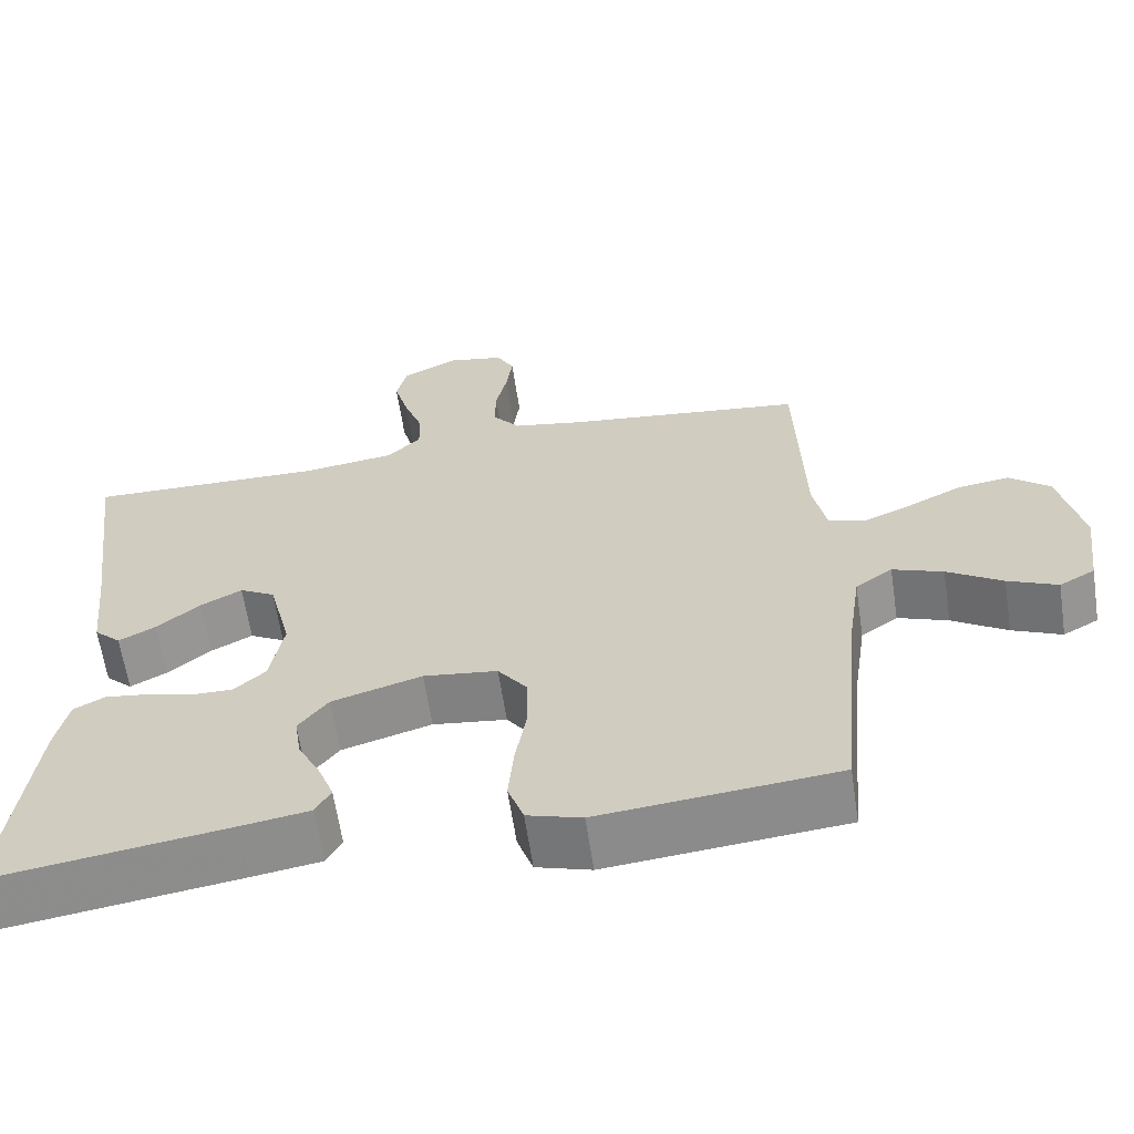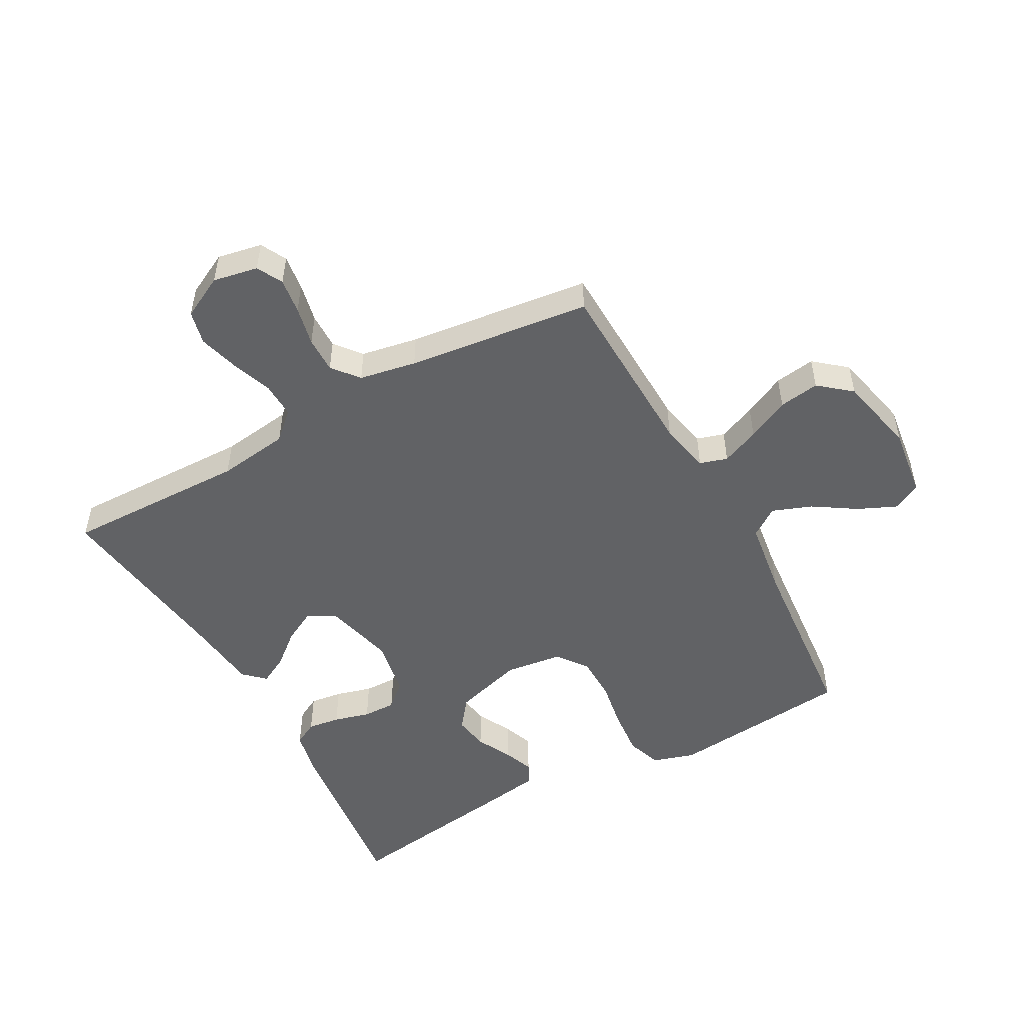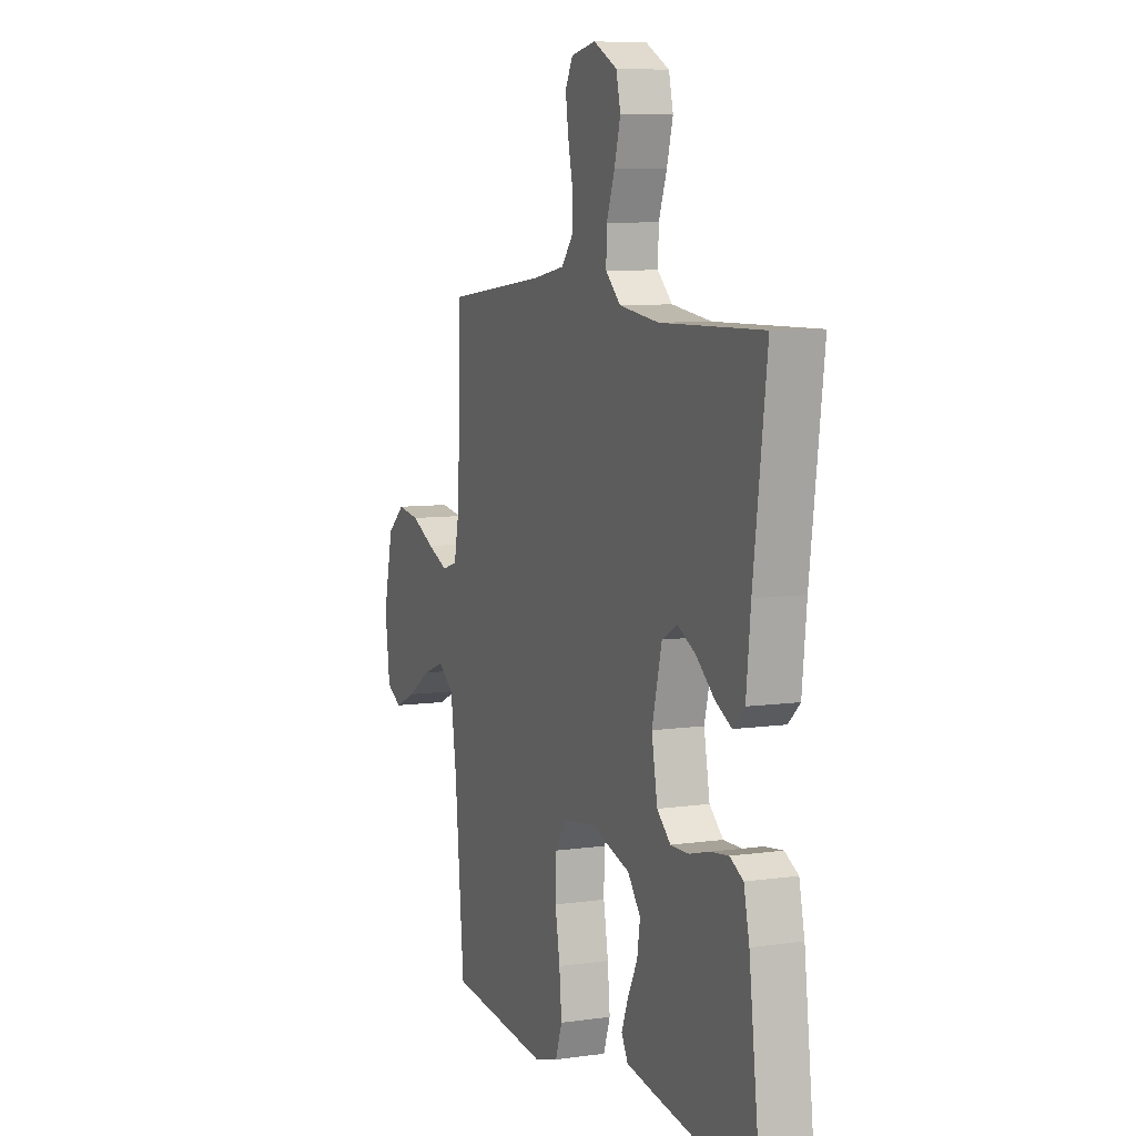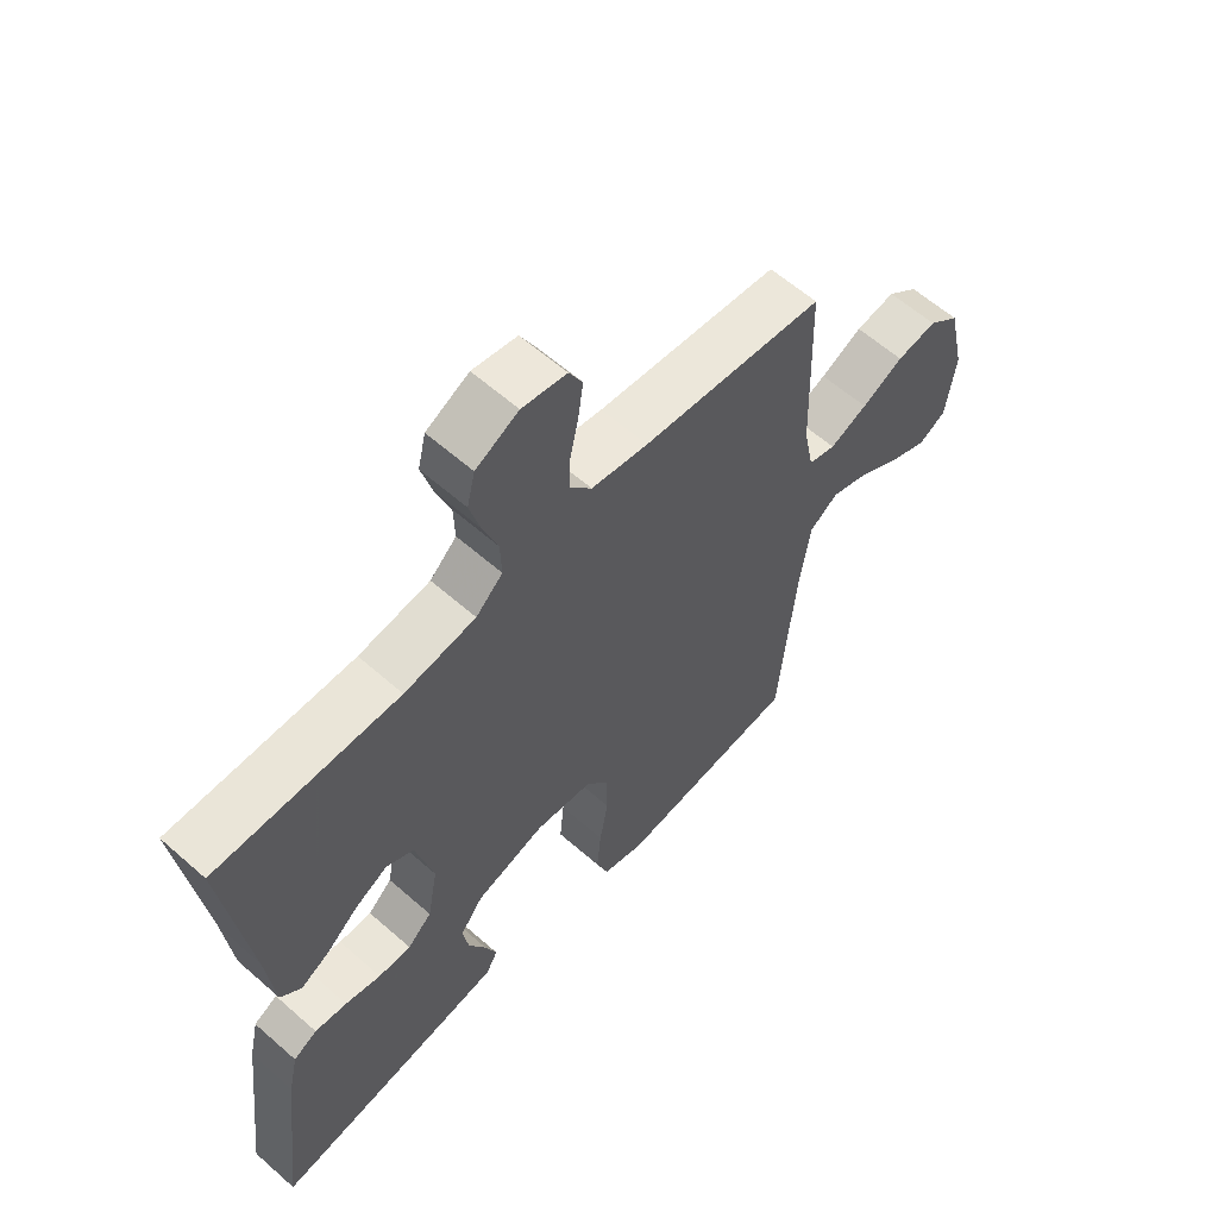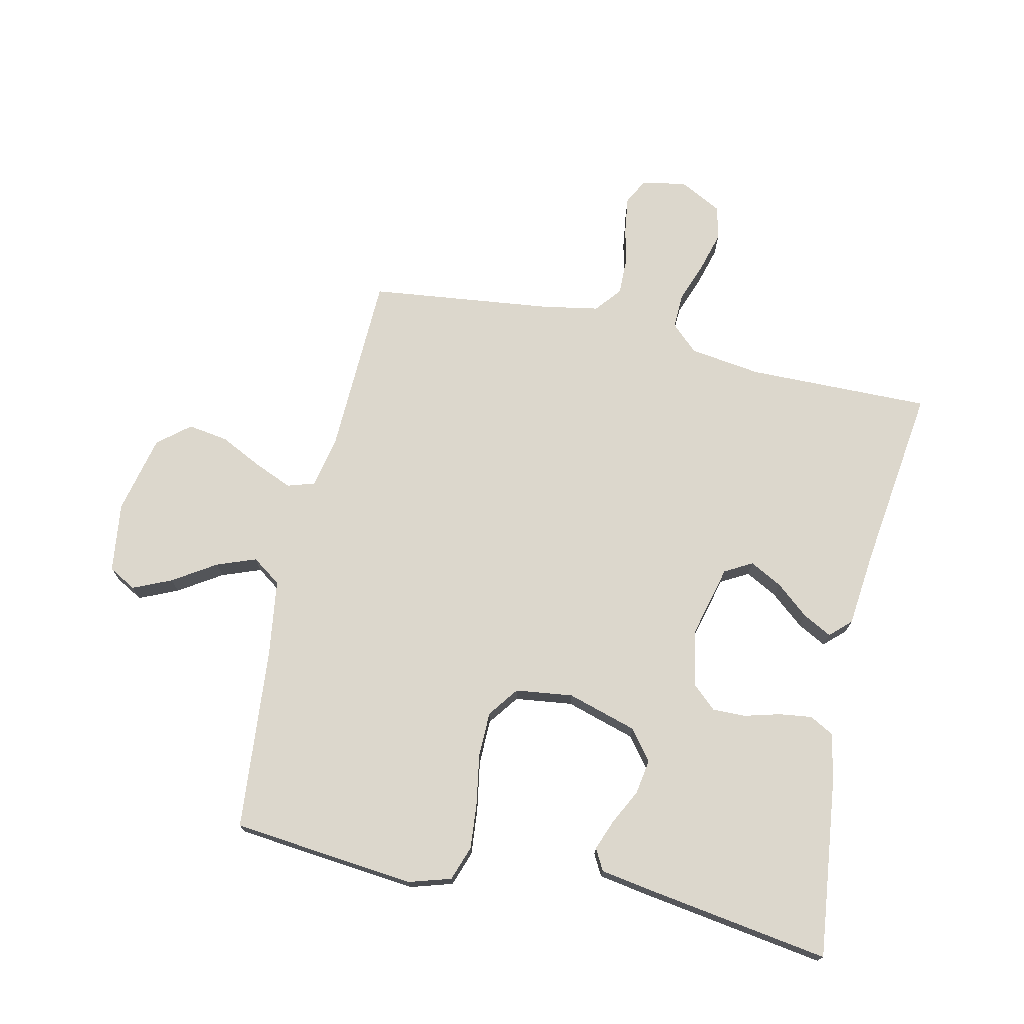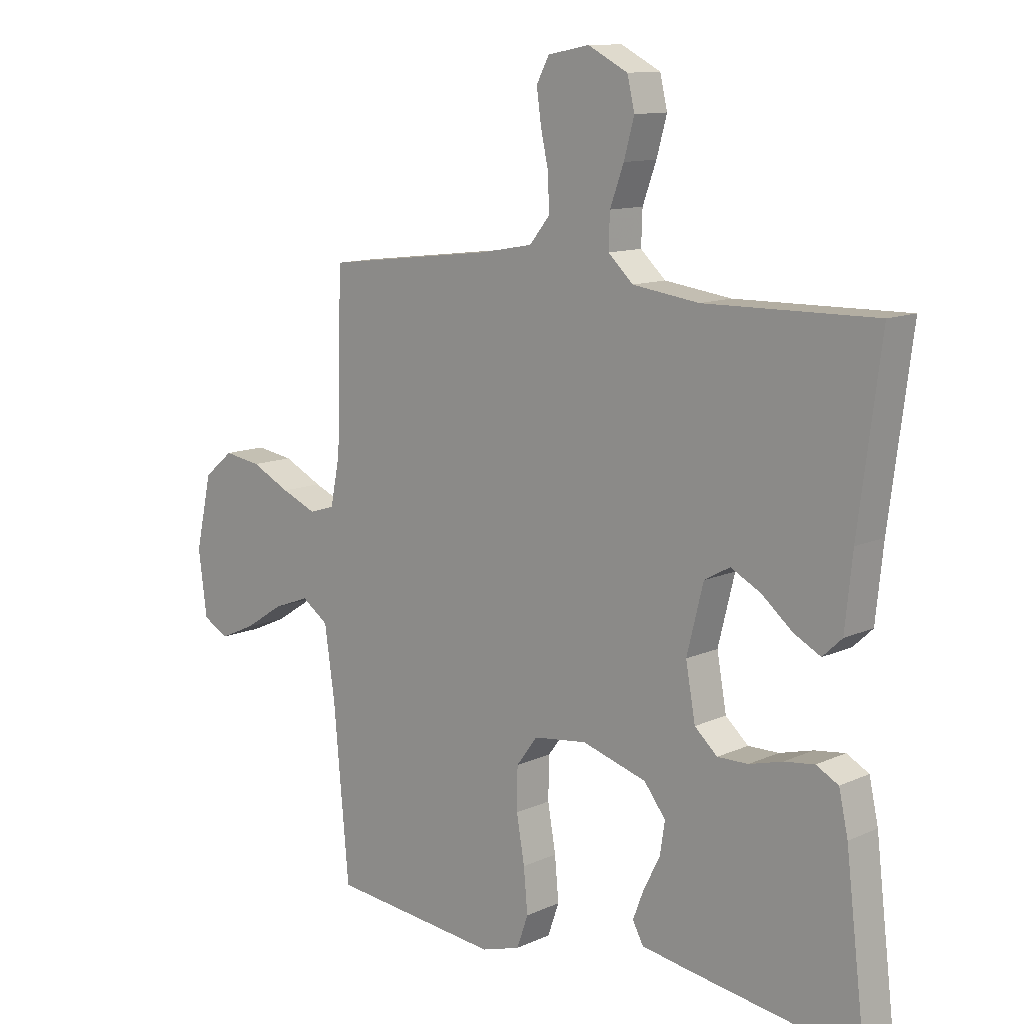
<metadata>
{"format":"obj","ext":"obj","renderer":"f3d","projection":"perspective","resolution":1024,"background":"white","views":[{"elev":-62.7,"azim":8.5,"up":"+Z"},{"elev":-50.6,"azim":28.8,"up":"+Y"},{"elev":7.8,"azim":-111.9,"up":"+Z"},{"elev":60.4,"azim":-48.0,"up":"+Z"},{"elev":72.9,"azim":-167.4,"up":"+Y"},{"elev":11.6,"azim":-137.3,"up":"+Z"}]}
</metadata>
<code>
v 0.5 0.07 -0.5
v 0.2 0.07 -0.53
v 0.131 0.07 -0.509
v 0.111 0.07 -0.452
v 0.118 0.07 -0.376
v 0.132 0.07 -0.295
v 0.131 0.07 -0.221
v 0.094 0.07 -0.171
v 0 0.07 -0.159
v -0.114 0.07 -0.193
v -0.152 0.07 -0.242
v -0.143 0.07 -0.299
v -0.114 0.07 -0.356
v -0.095 0.07 -0.406
v -0.114 0.07 -0.441
v -0.2 0.07 -0.455
v -0.5 0.07 -0.5
v -0.464 0.07 -0.2
v -0.448 0.07 -0.127
v -0.409 0.07 -0.106
v -0.356 0.07 -0.113
v -0.297 0.07 -0.129
v -0.243 0.07 -0.13
v -0.203 0.07 -0.094
v -0.186 0.07 0
v -0.215 0.07 0.116
v -0.26 0.07 0.141
v -0.313 0.07 0.113
v -0.367 0.07 0.068
v -0.414 0.07 0.043
v -0.448 0.07 0.075
v -0.461 0.07 0.2
v -0.5 0.07 0.5
v -0.2 0.07 0.495
v -0.083 0.07 0.511
v -0.039 0.07 0.552
v -0.041 0.07 0.611
v -0.065 0.07 0.677
v -0.083 0.07 0.742
v -0.07 0.07 0.797
v 0 0.07 0.833
v 0.073 0.07 0.819
v 0.095 0.07 0.777
v 0.087 0.07 0.719
v 0.073 0.07 0.655
v 0.072 0.07 0.596
v 0.107 0.07 0.553
v 0.2 0.07 0.536
v 0.5 0.07 0.5
v 0.509 0.07 0.2
v 0.526 0.07 0.116
v 0.571 0.07 0.102
v 0.633 0.07 0.128
v 0.702 0.07 0.162
v 0.768 0.07 0.172
v 0.82 0.07 0.129
v 0.849 0.07 0
v 0.834 0.07 -0.114
v 0.789 0.07 -0.139
v 0.726 0.07 -0.111
v 0.656 0.07 -0.066
v 0.592 0.07 -0.042
v 0.545 0.07 -0.075
v 0.527 0.07 -0.2
v 0.5 0 -0.5
v 0.2 0 -0.53
v 0.131 0 -0.509
v 0.111 0 -0.452
v 0.118 0 -0.376
v 0.132 0 -0.295
v 0.131 0 -0.221
v 0.094 0 -0.171
v 0 0 -0.159
v -0.114 0 -0.193
v -0.152 0 -0.242
v -0.143 0 -0.299
v -0.114 0 -0.356
v -0.095 0 -0.406
v -0.114 0 -0.441
v -0.2 0 -0.455
v -0.5 0 -0.5
v -0.464 0 -0.2
v -0.448 0 -0.127
v -0.409 0 -0.106
v -0.356 0 -0.113
v -0.297 0 -0.129
v -0.243 0 -0.13
v -0.203 0 -0.094
v -0.186 0 0
v -0.215 0 0.116
v -0.26 0 0.141
v -0.313 0 0.113
v -0.367 0 0.068
v -0.414 0 0.043
v -0.448 0 0.075
v -0.461 0 0.2
v -0.5 0 0.5
v -0.2 0 0.495
v -0.083 0 0.511
v -0.039 0 0.552
v -0.041 0 0.611
v -0.065 0 0.677
v -0.083 0 0.742
v -0.07 0 0.797
v 0 0 0.833
v 0.073 0 0.819
v 0.095 0 0.777
v 0.087 0 0.719
v 0.073 0 0.655
v 0.072 0 0.596
v 0.107 0 0.553
v 0.2 0 0.536
v 0.5 0 0.5
v 0.509 0 0.2
v 0.526 0 0.116
v 0.571 0 0.102
v 0.633 0 0.128
v 0.702 0 0.162
v 0.768 0 0.172
v 0.82 0 0.129
v 0.849 0 0
v 0.834 0 -0.114
v 0.789 0 -0.139
v 0.726 0 -0.111
v 0.656 0 -0.066
v 0.592 0 -0.042
v 0.545 0 -0.075
v 0.527 0 -0.2
f 58 59 60 61
f 58 61 62
f 57 58 62
f 56 57 62
f 53 54 55 56
f 52 53 56 62
f 51 52 62 63
f 48 49 50
f 47 48 50 51
f 42 43 44 45
f 42 45 46
f 41 42 46
f 40 41 46
f 37 38 39 40
f 37 40 46
f 36 37 46 47
f 32 33 34
f 32 34 35
f 31 32 35
f 28 29 30 31
f 27 28 31 35
f 26 27 35 36
f 19 20 21 22
f 19 22 23
f 18 19 23
f 17 18 23
f 16 17 23 24
f 12 13 14 15
f 12 15 16 24
f 3 4 5 6
f 1 2 3 6
f 64 1 6 7
f 63 64 7 8
f 51 63 8 9
f 47 51 9 10
f 25 26 36 47
f 25 47 10 11
f 24 25 11
f 11 12 24
f 125 124 123 122
f 126 125 122
f 126 122 121
f 126 121 120
f 120 119 118 117
f 126 120 117 116
f 127 126 116 115
f 114 113 112
f 115 114 112 111
f 109 108 107 106
f 110 109 106
f 110 106 105
f 110 105 104
f 104 103 102 101
f 110 104 101
f 111 110 101 100
f 98 97 96
f 99 98 96
f 99 96 95
f 95 94 93 92
f 99 95 92 91
f 100 99 91 90
f 86 85 84 83
f 87 86 83
f 87 83 82
f 87 82 81
f 88 87 81 80
f 79 78 77 76
f 88 80 79 76
f 70 69 68 67
f 70 67 66 65
f 71 70 65 128
f 72 71 128 127
f 73 72 127 115
f 74 73 115 111
f 111 100 90 89
f 75 74 111 89
f 75 89 88
f 88 76 75
f 1 65 66 2
f 2 66 67 3
f 3 67 68 4
f 4 68 69 5
f 5 69 70 6
f 6 70 71 7
f 7 71 72 8
f 8 72 73 9
f 9 73 74 10
f 10 74 75 11
f 11 75 76 12
f 12 76 77 13
f 13 77 78 14
f 14 78 79 15
f 15 79 80 16
f 16 80 81 17
f 17 81 82 18
f 18 82 83 19
f 19 83 84 20
f 20 84 85 21
f 21 85 86 22
f 22 86 87 23
f 23 87 88 24
f 24 88 89 25
f 25 89 90 26
f 26 90 91 27
f 27 91 92 28
f 28 92 93 29
f 29 93 94 30
f 30 94 95 31
f 31 95 96 32
f 32 96 97 33
f 33 97 98 34
f 34 98 99 35
f 35 99 100 36
f 36 100 101 37
f 37 101 102 38
f 38 102 103 39
f 39 103 104 40
f 40 104 105 41
f 41 105 106 42
f 42 106 107 43
f 43 107 108 44
f 44 108 109 45
f 45 109 110 46
f 46 110 111 47
f 47 111 112 48
f 48 112 113 49
f 49 113 114 50
f 50 114 115 51
f 51 115 116 52
f 52 116 117 53
f 53 117 118 54
f 54 118 119 55
f 55 119 120 56
f 56 120 121 57
f 57 121 122 58
f 58 122 123 59
f 59 123 124 60
f 60 124 125 61
f 61 125 126 62
f 62 126 127 63
f 63 127 128 64
f 64 128 65 1

</code>
